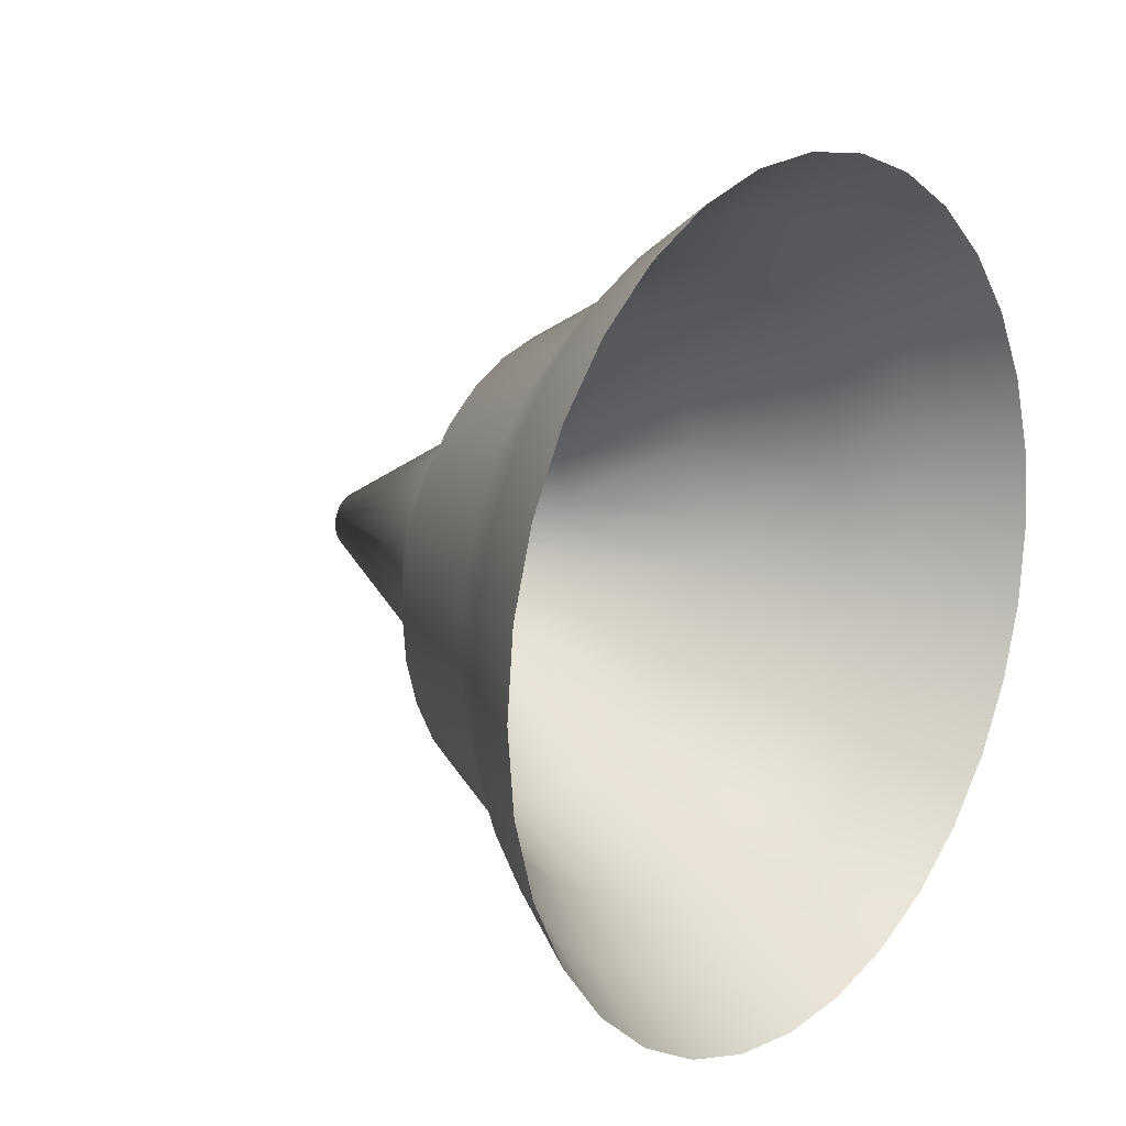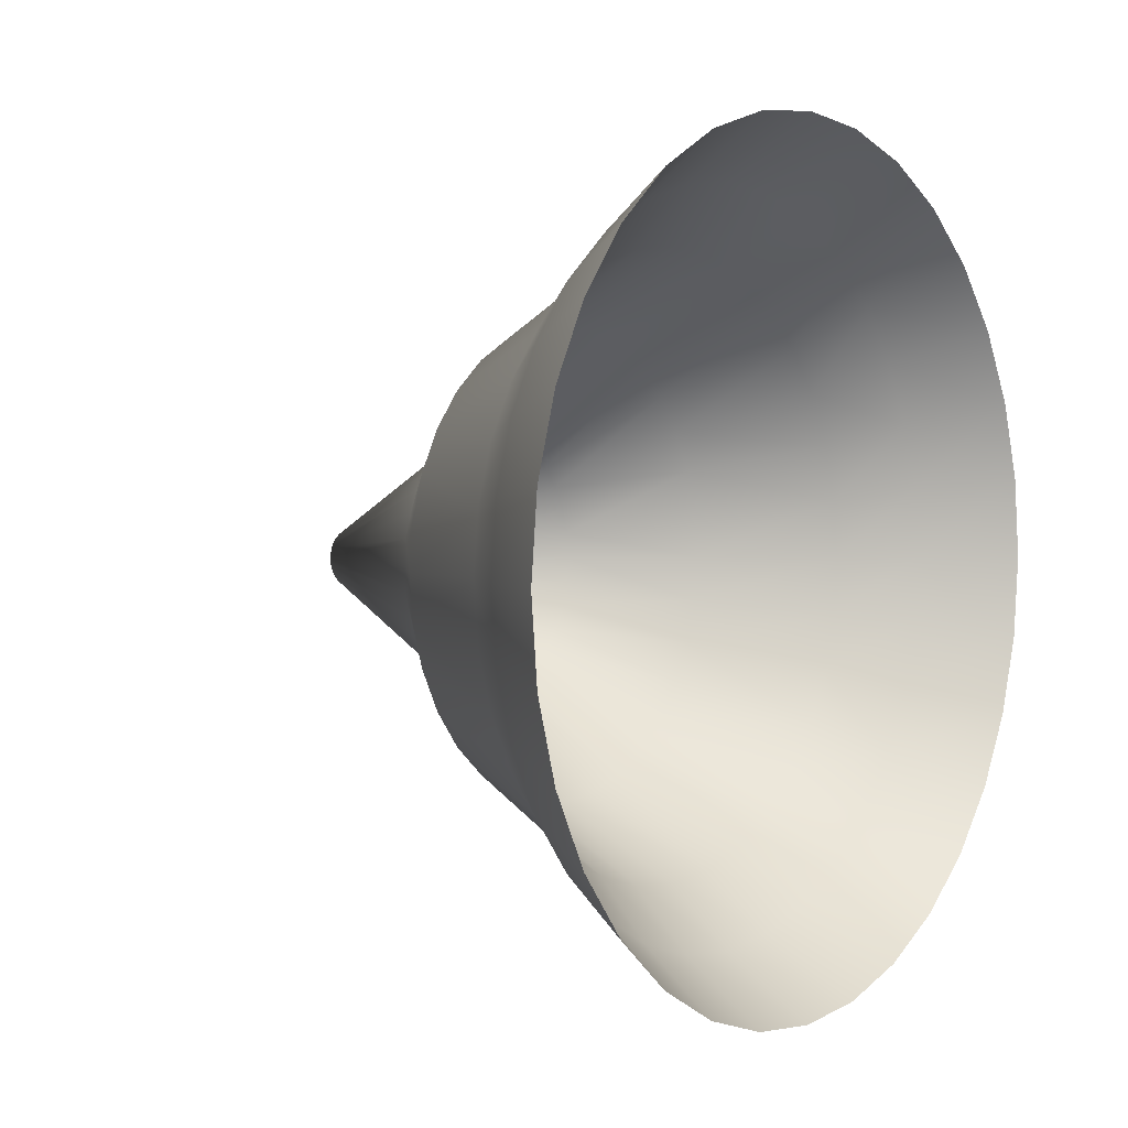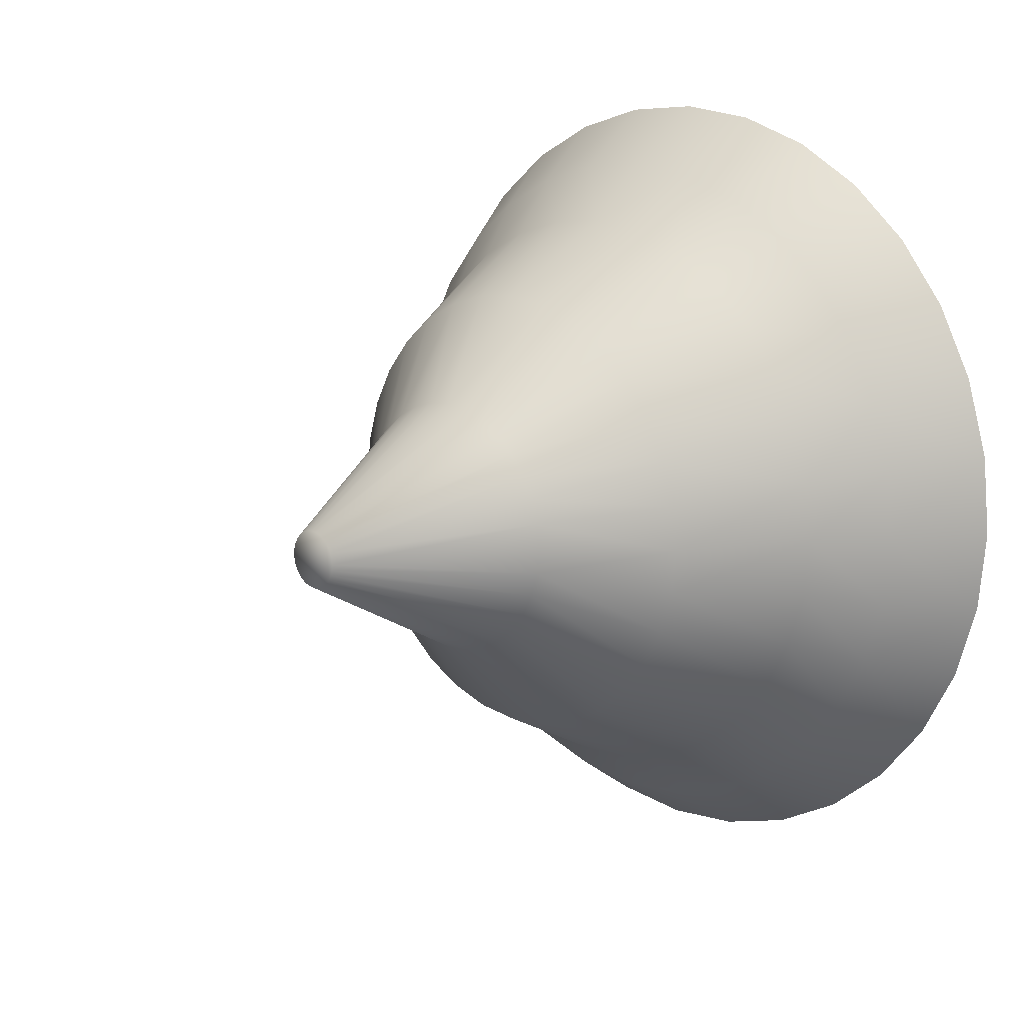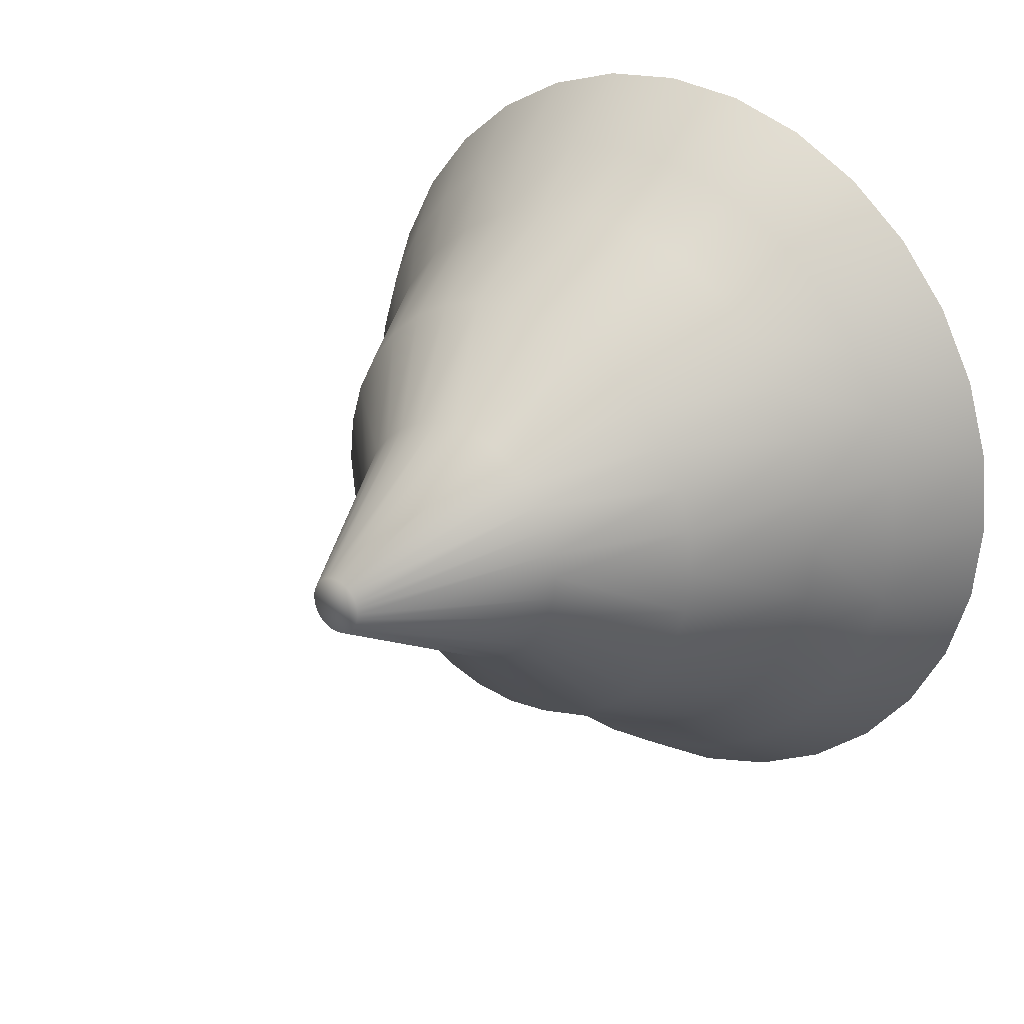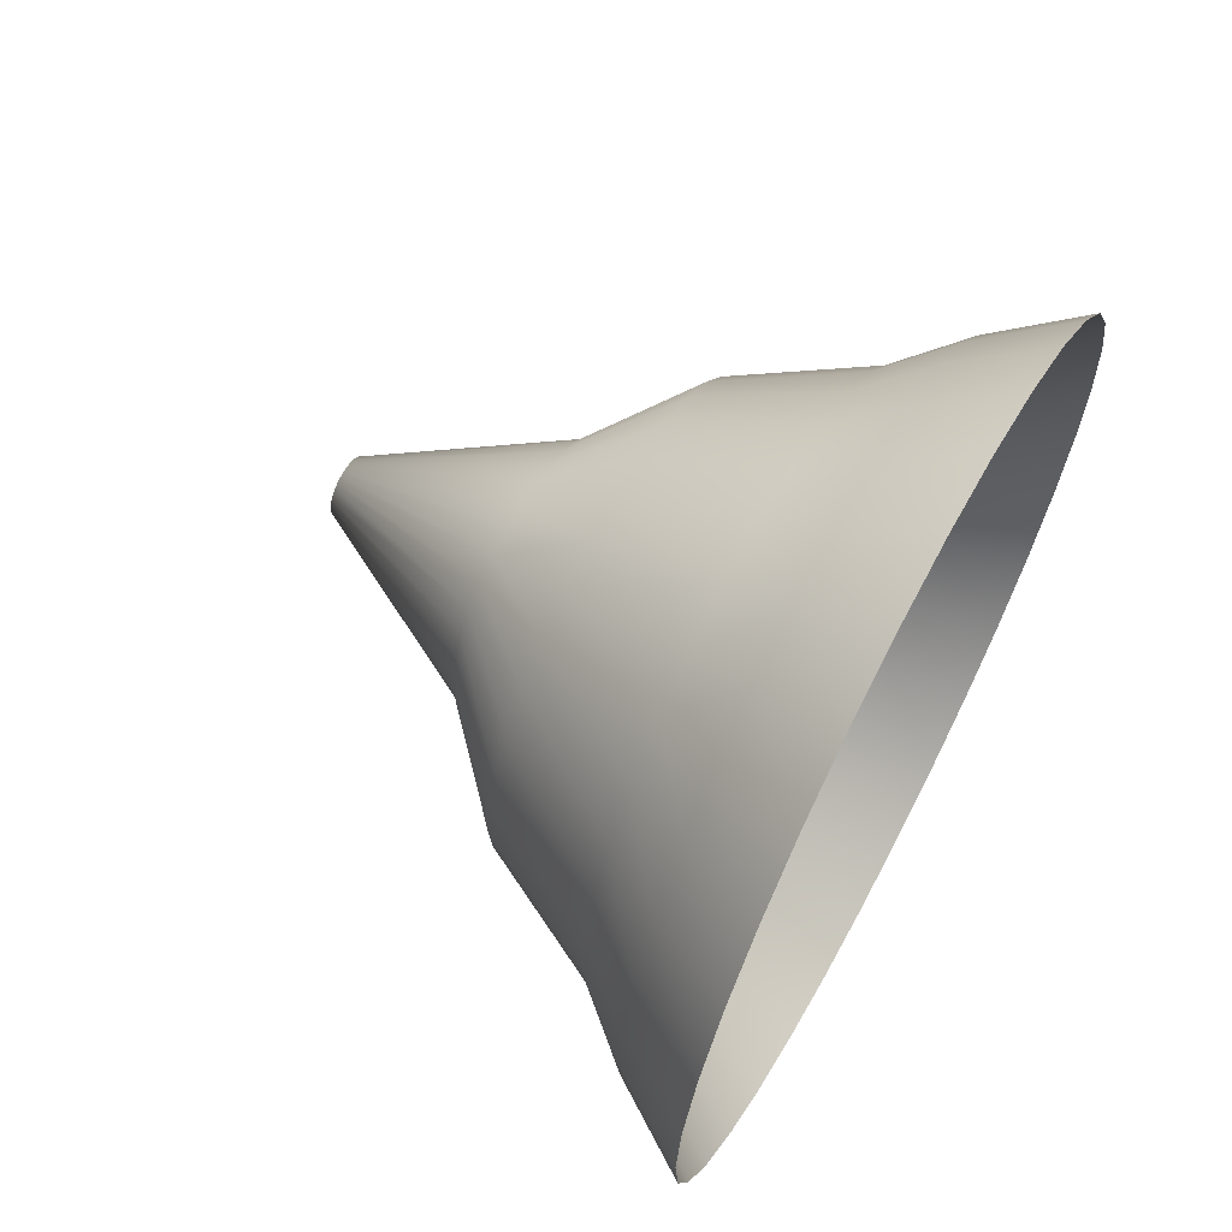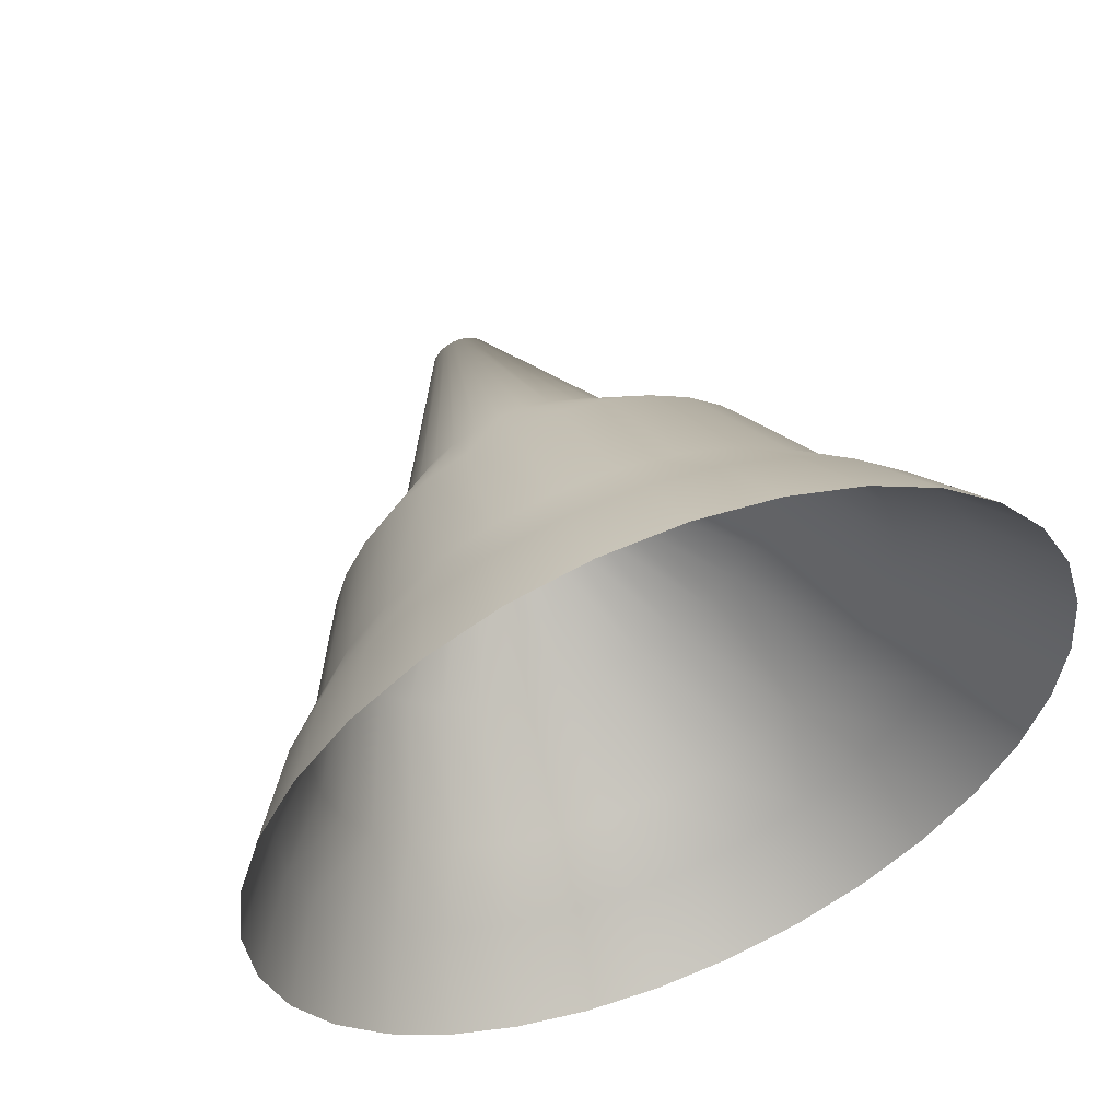
<metadata>
{"format":"obj","ext":"obj","renderer":"f3d","projection":"perspective","resolution":1024,"background":"white","views":[{"elev":14.9,"azim":38.8,"up":"+Z"},{"elev":2.3,"azim":36.7,"up":"+Z"},{"elev":13.9,"azim":-44.8,"up":"+Z"},{"elev":25.3,"azim":-51.2,"up":"+Y"},{"elev":64.7,"azim":28.2,"up":"+Z"},{"elev":54.6,"azim":68.2,"up":"+Y"}]}
</metadata>
<code>
o Circle_Circle.001
v 0 -0 2.2
v 0 0.4292 2.158
v 0 0.8419 2.033
v 0 1.222 1.829
v 0 1.556 1.556
v 0 1.829 1.222
v 0 2.033 0.8419
v 0 2.158 0.4292
v -0 2.2 -0
v -0 2.158 -0.4292
v -0 2.033 -0.8419
v -0 1.829 -1.222
v -0 1.556 -1.556
v -0 1.222 -1.829
v -0 0.8419 -2.033
v -0 0.4292 -2.158
v -0 -0 -2.2
v -0 -0.4292 -2.158
v -0 -0.8419 -2.033
v -0 -1.222 -1.829
v -0 -1.556 -1.556
v -0 -1.829 -1.222
v -0 -2.033 -0.8419
v -0 -2.158 -0.4292
v 0 -2.2 0
v 0 -2.158 0.4292
v 0 -2.033 0.8419
v 0 -1.829 1.222
v 0 -1.556 1.556
v 0 -1.222 1.829
v 0 -0.8419 2.033
v 0 -0.4292 2.158
v -1.471 -0 1.232
v -1.471 0.2404 1.208
v -1.471 0.4715 1.138
v -1.471 0.6845 1.024
v -1.471 0.8712 0.8712
v -1.471 1.024 0.6845
v -1.471 1.138 0.4715
v -1.471 1.208 0.2404
v -1.471 1.232 -0
v -1.471 1.208 -0.2404
v -1.471 1.138 -0.4715
v -1.471 1.024 -0.6845
v -1.471 0.8712 -0.8712
v -1.471 0.6845 -1.024
v -1.471 0.4715 -1.138
v -1.471 0.2404 -1.208
v -1.471 -0 -1.232
v -1.471 -0.2404 -1.208
v -1.471 -0.4715 -1.138
v -1.471 -0.6845 -1.024
v -1.471 -0.8712 -0.8712
v -1.471 -1.024 -0.6845
v -1.471 -1.138 -0.4715
v -1.471 -1.208 -0.2404
v -1.471 -1.232 0
v -1.471 -1.208 0.2404
v -1.471 -1.138 0.4715
v -1.471 -1.024 0.6845
v -1.471 -0.8712 0.8712
v -1.471 -0.6845 1.024
v -1.471 -0.4715 1.138
v -1.471 -0.2404 1.208
v -2.941 -0 0.154
v -2.941 0.03004 0.151
v -2.941 0.05893 0.1423
v -2.941 0.08556 0.128
v -2.941 0.1089 0.1089
v -2.941 0.128 0.08556
v -2.941 0.1423 0.05893
v -2.941 0.151 0.03004
v -2.941 0.154 -0
v -2.941 0.151 -0.03004
v -2.941 0.1423 -0.05893
v -2.941 0.128 -0.08556
v -2.941 0.1089 -0.1089
v -2.941 0.08556 -0.128
v -2.941 0.05893 -0.1423
v -2.941 0.03004 -0.151
v -2.941 -0 -0.154
v -2.941 -0.03004 -0.151
v -2.941 -0.05893 -0.1423
v -2.941 -0.08556 -0.128
v -2.941 -0.1089 -0.1089
v -2.941 -0.128 -0.08556
v -2.941 -0.1423 -0.05893
v -2.941 -0.151 -0.03004
v -2.941 -0.154 0
v -2.941 -0.151 0.03004
v -2.941 -0.1423 0.05893
v -2.941 -0.128 0.08556
v -2.941 -0.1089 0.1089
v -2.941 -0.08556 0.128
v -2.941 -0.05893 0.1423
v -2.941 -0.03004 0.151
v -0.7913 -1.592 0
v -0.7913 -1.562 0.3107
v -0.7913 1.324 -0.8847
v -0.7913 1.126 -1.126
v -0.7913 -1.471 0.6094
v -0.7913 0.8847 -1.324
v -0.7913 -1.324 0.8847
v -0.7913 0.6094 -1.471
v -0.7913 -0 1.592
v -0.7913 0.3107 1.562
v -0.7913 -1.126 1.126
v -0.7913 0.3107 -1.562
v -0.7913 0.6094 1.471
v -0.7913 -0.8847 1.324
v -0.7913 -0 -1.592
v -0.7913 0.8847 1.324
v -0.7913 -0.6094 1.471
v -0.7913 -0.3107 -1.562
v -0.7913 1.126 1.126
v -0.7913 -0.3107 1.562
v -0.7913 -0.6094 -1.471
v -0.7913 1.324 0.8847
v -0.7913 -0.8847 -1.324
v -0.7913 1.471 0.6094
v -0.7913 -1.126 -1.126
v -0.7913 1.562 0.3107
v -0.7913 -1.324 -0.8847
v -0.7913 1.592 -0
v -0.7913 -1.471 -0.6094
v -0.7913 1.562 -0.3107
v -0.7913 -1.562 -0.3107
v -0.7913 1.471 -0.6094
v -0.4571 -1.853 0.3687
v -0.4571 1.336 -1.336
v -0.4571 -1.746 0.7232
v -0.4571 1.05 -1.571
v -0.4571 -1.571 1.05
v -0.4571 0.7232 -1.746
v -0.4571 0.3687 1.853
v -0.4571 -1.336 1.336
v -0.4571 0.3687 -1.853
v -0.4571 0.7232 1.746
v -0.4571 -1.05 1.571
v -0.4571 -0 -1.89
v -0.4571 1.05 1.571
v -0.4571 -0.7232 1.746
v -0.4571 -0.3687 -1.853
v -0.4571 1.336 1.336
v -0.4571 -0.3687 1.853
v -0.4571 -0.7232 -1.746
v -0.4571 1.571 1.05
v -0.4571 -1.05 -1.571
v -0.4571 1.746 0.7232
v -0.4571 -1.336 -1.336
v -0.4571 1.853 0.3687
v -0.4571 -1.571 -1.05
v -0.4571 1.89 -0
v -0.4571 -1.746 -0.7232
v -0.4571 1.853 -0.3687
v -0.4571 -1.853 -0.3687
v -0.4571 1.746 -0.7232
v -0.4571 -1.89 0
v -0.4571 1.571 -1.05
v -0.4571 -0 1.89
v -1.961 -0.385 -0.5762
v -1.961 -0.49 -0.49
v -1.961 0.6402 0.2652
v -1.961 0.6797 0.1352
v -1.961 -0.5762 -0.385
v -1.961 0.693 -0
v -1.961 -0.6402 -0.2652
v -1.961 0.6797 -0.1352
v -1.961 -0.6797 -0.1352
v -1.961 0.6402 -0.2652
v -1.961 -0.693 0
v -1.961 0.5762 -0.385
v -1.961 -0.6797 0.1352
v -1.961 0.49 -0.49
v -1.961 -0.6402 0.2652
v -1.961 0.385 -0.5762
v -1.961 -0.5762 0.385
v -1.961 0.2652 -0.6402
v -1.961 -0 0.693
v -1.961 0.1352 0.6797
v -1.961 -0.49 0.49
v -1.961 0.1352 -0.6797
v -1.961 0.2652 0.6402
v -1.961 -0.385 0.5762
v -1.961 -0 -0.693
v -1.961 0.385 0.5762
v -1.961 -0.2652 0.6402
v -1.961 -0.1352 -0.6797
v -1.961 0.49 0.49
v -1.961 -0.1352 0.6797
v -1.961 -0.2652 -0.6402
v -1.961 0.5762 0.385
f 98 57 58
f 99 45 100
f 98 59 101
f 102 45 46
f 101 60 103
f 102 47 104
f 106 33 34
f 103 61 107
f 108 47 48
f 109 34 35
f 107 62 110
f 108 49 111
f 109 36 112
f 110 63 113
f 114 49 50
f 112 37 115
f 116 63 64
f 114 51 117
f 115 38 118
f 116 33 105
f 117 52 119
f 120 38 39
f 121 52 53
f 122 39 40
f 121 54 123
f 122 41 124
f 123 55 125
f 124 42 126
f 125 56 127
f 126 43 128
f 97 56 57
f 99 43 44
f 161 85 162
f 163 72 164
f 162 86 165
f 166 72 73
f 165 87 167
f 168 73 74
f 167 88 169
f 168 75 170
f 169 89 171
f 172 75 76
f 173 89 90
f 172 77 174
f 173 91 175
f 174 78 176
f 177 91 92
f 176 79 178
f 180 65 66
f 181 92 93
f 178 80 182
f 183 66 67
f 181 94 184
f 182 81 185
f 186 67 68
f 184 95 187
f 188 81 82
f 186 69 189
f 187 96 190
f 188 83 191
f 189 70 192
f 190 65 179
f 191 84 161
f 192 71 163
f 83 75 67
f 159 128 99
f 156 97 158
f 155 128 157
f 154 127 156
f 153 126 155
f 152 125 154
f 151 124 153
f 152 121 123
f 149 122 151
f 148 121 150
f 149 118 120
f 146 119 148
f 145 105 160
f 144 118 147
f 143 117 146
f 145 113 116
f 141 115 144
f 140 114 143
f 142 110 113
f 138 112 141
f 137 111 140
f 136 110 139
f 138 106 109
f 134 108 137
f 133 107 136
f 135 105 106
f 132 104 134
f 131 103 133
f 130 102 132
f 131 98 101
f 159 100 130
f 129 97 98
f 26 158 129
f 13 159 130
f 26 131 27
f 14 130 132
f 27 133 28
f 15 132 134
f 2 160 135
f 28 136 29
f 15 137 16
f 2 138 3
f 29 139 30
f 16 140 17
f 3 141 4
f 30 142 31
f 17 143 18
f 4 144 5
f 31 145 32
f 19 143 146
f 6 144 147
f 1 145 160
f 19 148 20
f 7 147 149
f 20 150 21
f 7 151 8
f 21 152 22
f 8 153 9
f 22 154 23
f 10 153 155
f 24 154 156
f 10 157 11
f 24 158 25
f 11 159 12
f 39 192 163
f 51 161 52
f 64 179 33
f 37 192 38
f 51 188 191
f 64 187 190
f 36 189 37
f 50 185 188
f 62 187 63
f 35 186 36
f 49 182 185
f 61 184 62
f 35 180 183
f 47 182 48
f 60 181 61
f 34 179 180
f 47 176 178
f 59 177 60
f 45 176 46
f 58 175 59
f 44 174 45
f 57 173 58
f 43 172 44
f 57 169 171
f 42 170 43
f 55 169 56
f 42 166 168
f 54 167 55
f 41 164 166
f 53 165 54
f 39 164 40
f 52 162 53
f 98 97 57
f 99 44 45
f 98 58 59
f 102 100 45
f 101 59 60
f 102 46 47
f 106 105 33
f 103 60 61
f 108 104 47
f 109 106 34
f 107 61 62
f 108 48 49
f 109 35 36
f 110 62 63
f 114 111 49
f 112 36 37
f 116 113 63
f 114 50 51
f 115 37 38
f 116 64 33
f 117 51 52
f 120 118 38
f 121 119 52
f 122 120 39
f 121 53 54
f 122 40 41
f 123 54 55
f 124 41 42
f 125 55 56
f 126 42 43
f 97 127 56
f 99 128 43
f 161 84 85
f 163 71 72
f 162 85 86
f 166 164 72
f 165 86 87
f 168 166 73
f 167 87 88
f 168 74 75
f 169 88 89
f 172 170 75
f 173 171 89
f 172 76 77
f 173 90 91
f 174 77 78
f 177 175 91
f 176 78 79
f 180 179 65
f 181 177 92
f 178 79 80
f 183 180 66
f 181 93 94
f 182 80 81
f 186 183 67
f 184 94 95
f 188 185 81
f 186 68 69
f 187 95 96
f 188 82 83
f 189 69 70
f 190 96 65
f 191 83 84
f 192 70 71
f 67 66 65
f 65 96 67
f 96 95 67
f 95 94 91
f 94 93 91
f 93 92 91
f 91 90 87
f 90 89 87
f 89 88 87
f 87 86 85
f 85 84 83
f 83 82 81
f 81 80 83
f 80 79 83
f 79 78 77
f 77 76 75
f 75 74 71
f 74 73 71
f 73 72 71
f 71 70 67
f 70 69 67
f 69 68 67
f 87 85 91
f 85 83 91
f 79 77 75
f 67 95 91
f 83 79 75
f 75 71 67
f 67 91 83
f 159 157 128
f 156 127 97
f 155 126 128
f 154 125 127
f 153 124 126
f 152 123 125
f 151 122 124
f 152 150 121
f 149 120 122
f 148 119 121
f 149 147 118
f 146 117 119
f 145 116 105
f 144 115 118
f 143 114 117
f 145 142 113
f 141 112 115
f 140 111 114
f 142 139 110
f 138 109 112
f 137 108 111
f 136 107 110
f 138 135 106
f 134 104 108
f 133 103 107
f 135 160 105
f 132 102 104
f 131 101 103
f 130 100 102
f 131 129 98
f 159 99 100
f 129 158 97
f 26 25 158
f 13 12 159
f 26 129 131
f 14 13 130
f 27 131 133
f 15 14 132
f 2 1 160
f 28 133 136
f 15 134 137
f 2 135 138
f 29 136 139
f 16 137 140
f 3 138 141
f 30 139 142
f 17 140 143
f 4 141 144
f 31 142 145
f 19 18 143
f 6 5 144
f 1 32 145
f 19 146 148
f 7 6 147
f 20 148 150
f 7 149 151
f 21 150 152
f 8 151 153
f 22 152 154
f 10 9 153
f 24 23 154
f 10 155 157
f 24 156 158
f 11 157 159
f 39 38 192
f 51 191 161
f 64 190 179
f 37 189 192
f 51 50 188
f 64 63 187
f 36 186 189
f 50 49 185
f 62 184 187
f 35 183 186
f 49 48 182
f 61 181 184
f 35 34 180
f 47 178 182
f 60 177 181
f 34 33 179
f 47 46 176
f 59 175 177
f 45 174 176
f 58 173 175
f 44 172 174
f 57 171 173
f 43 170 172
f 57 56 169
f 42 168 170
f 55 167 169
f 42 41 166
f 54 165 167
f 41 40 164
f 53 162 165
f 39 163 164
f 52 161 162

</code>
